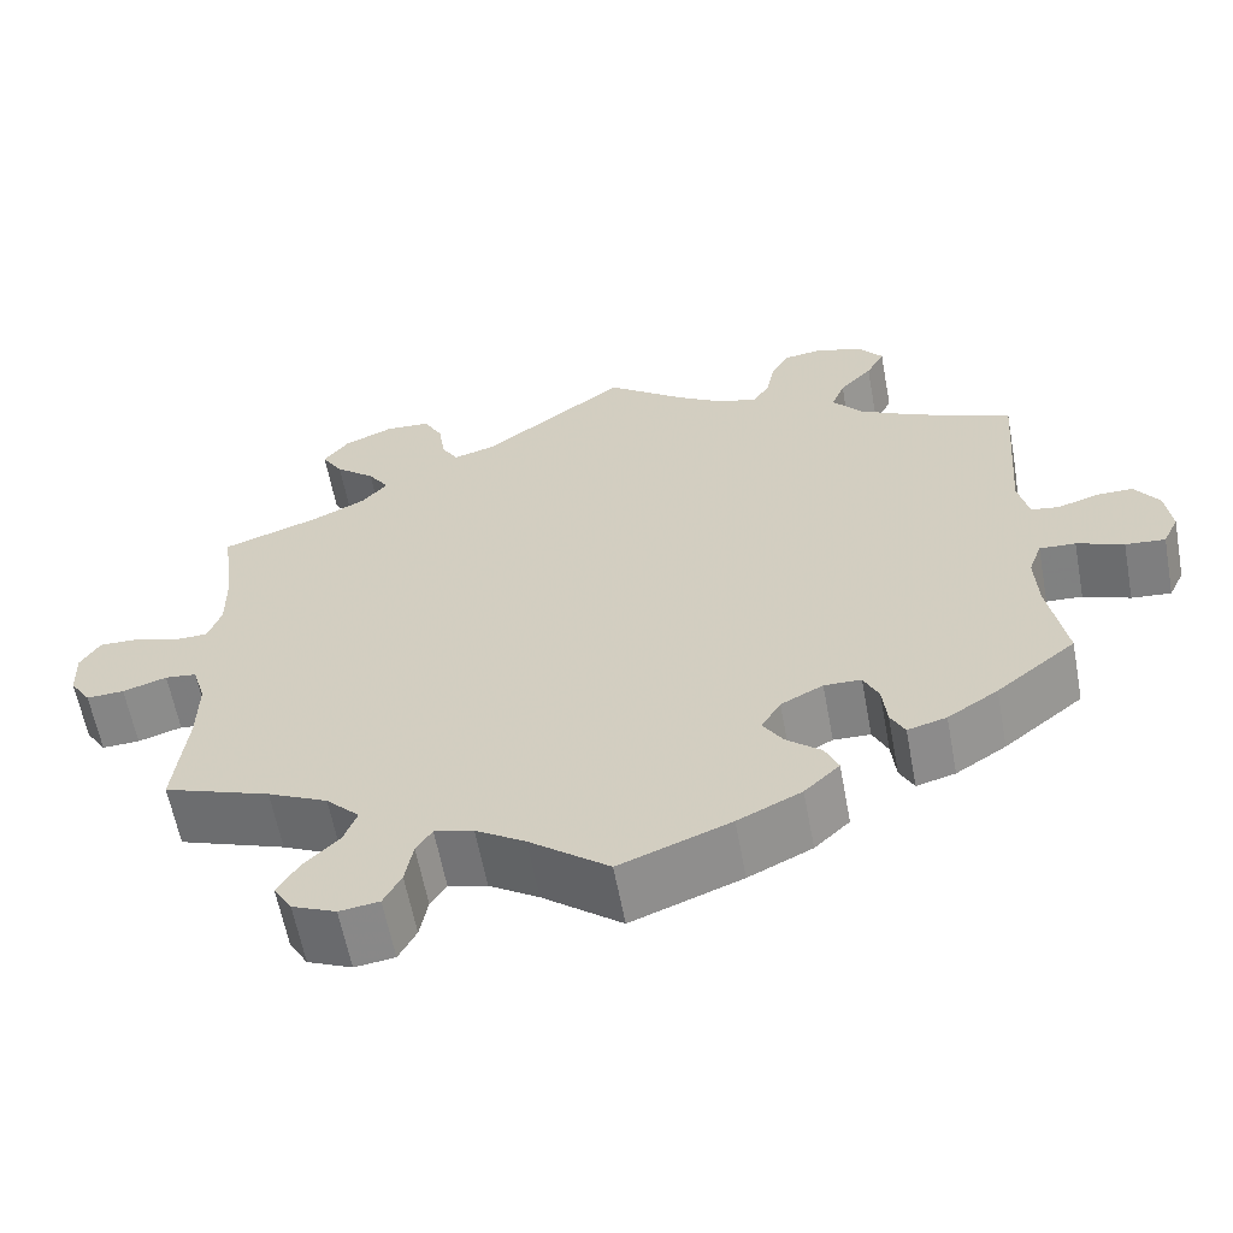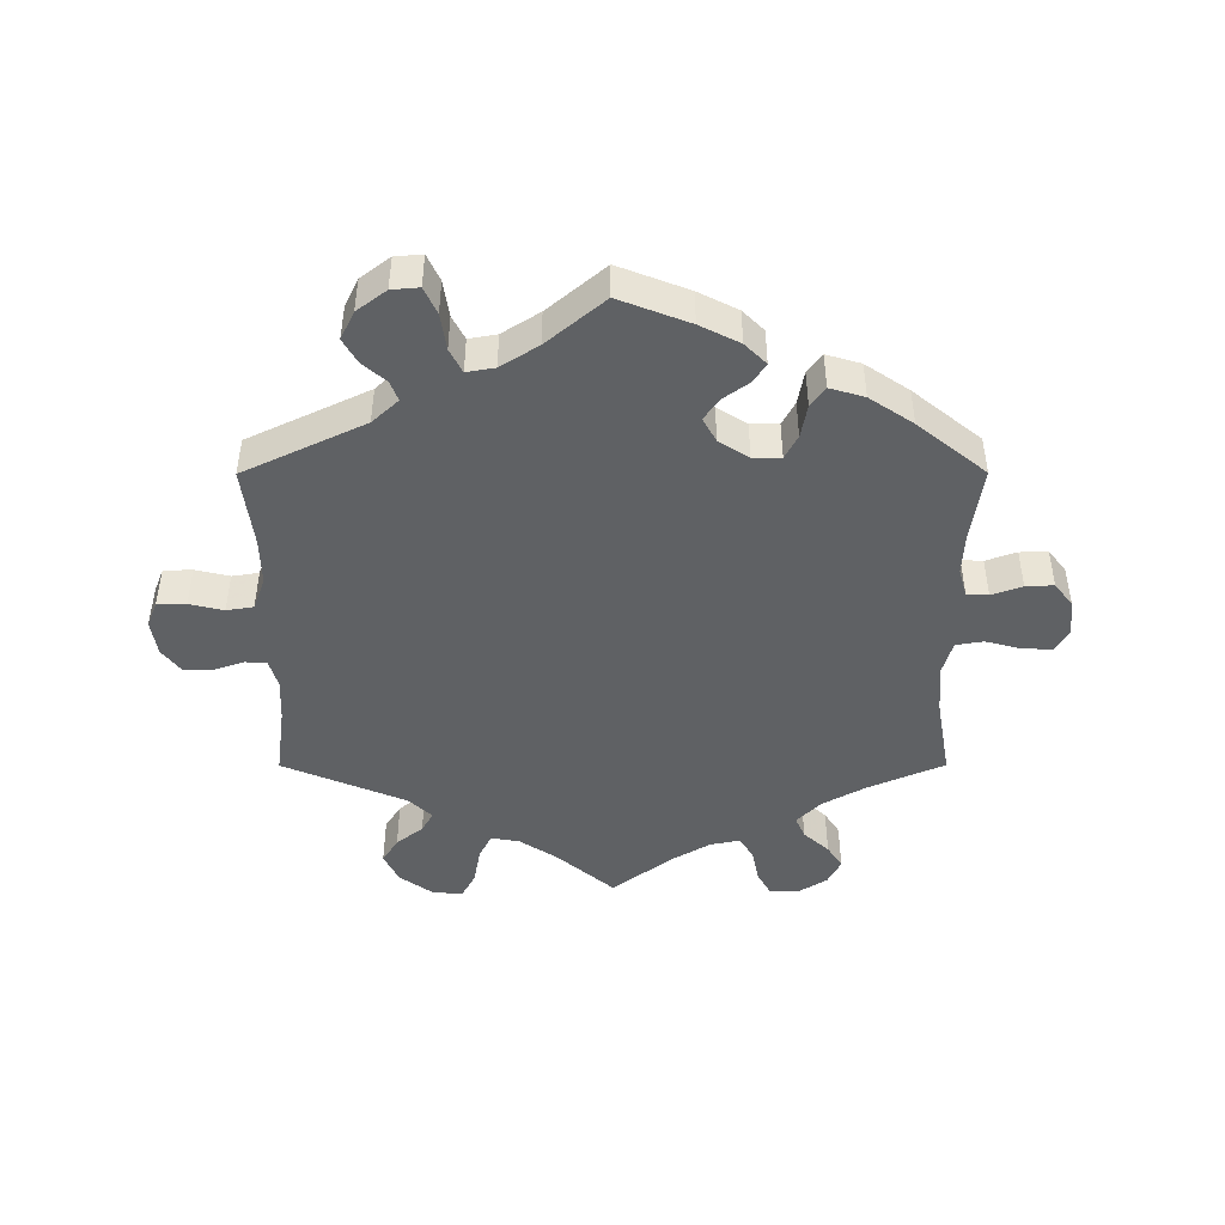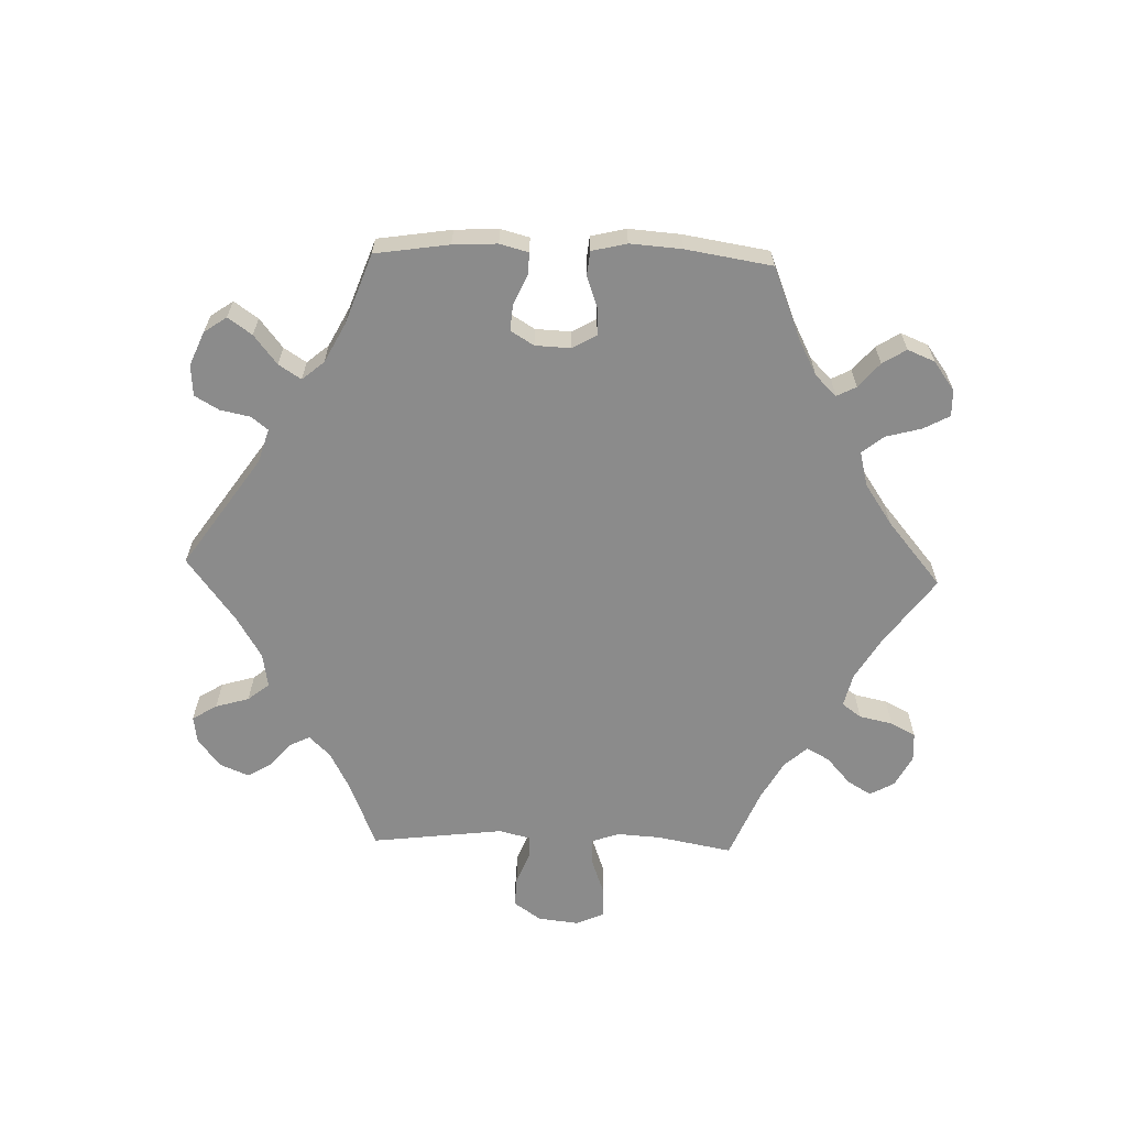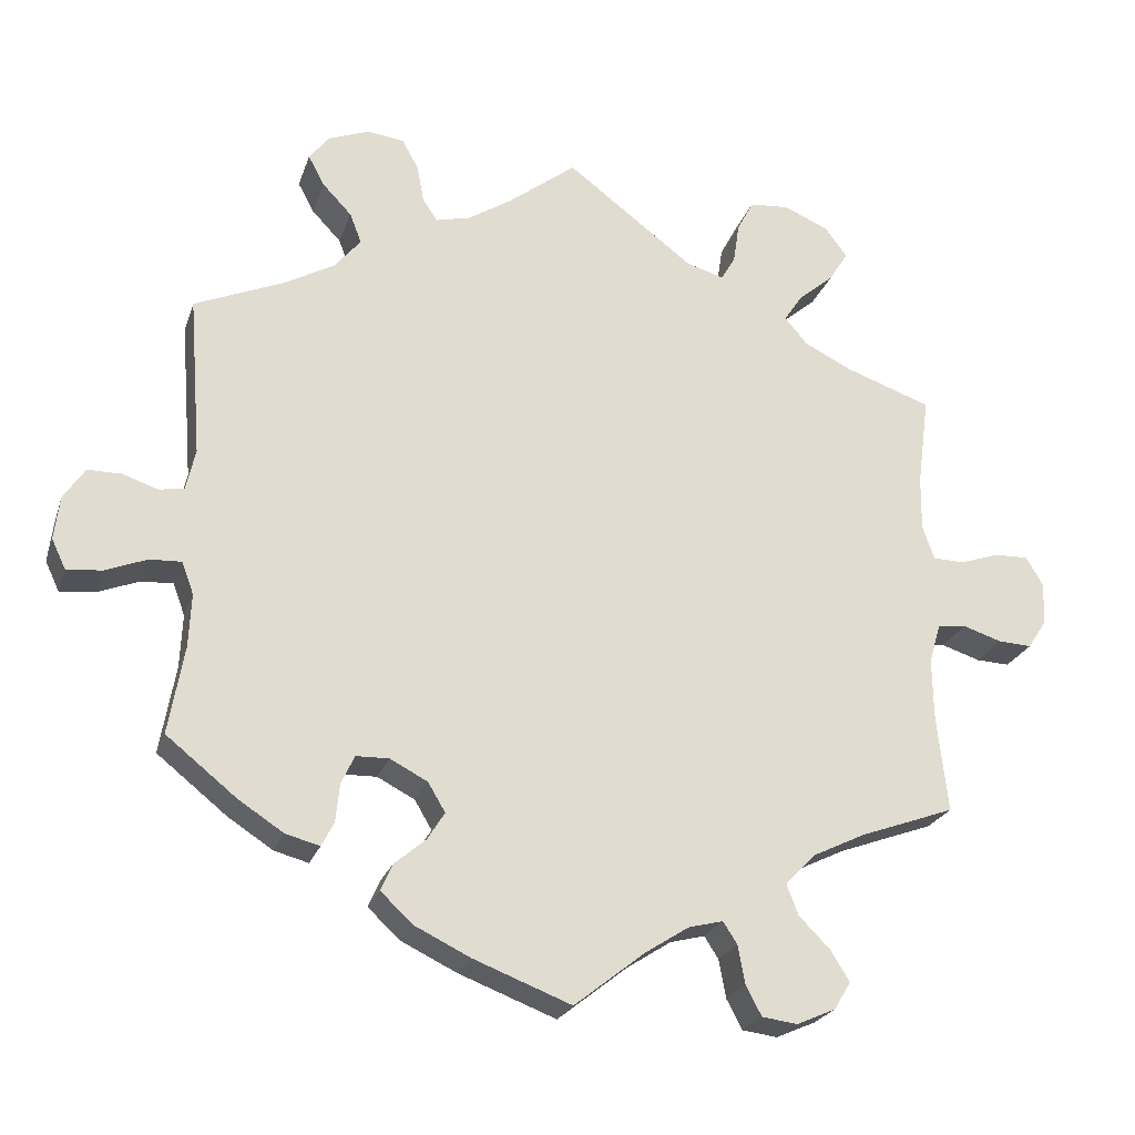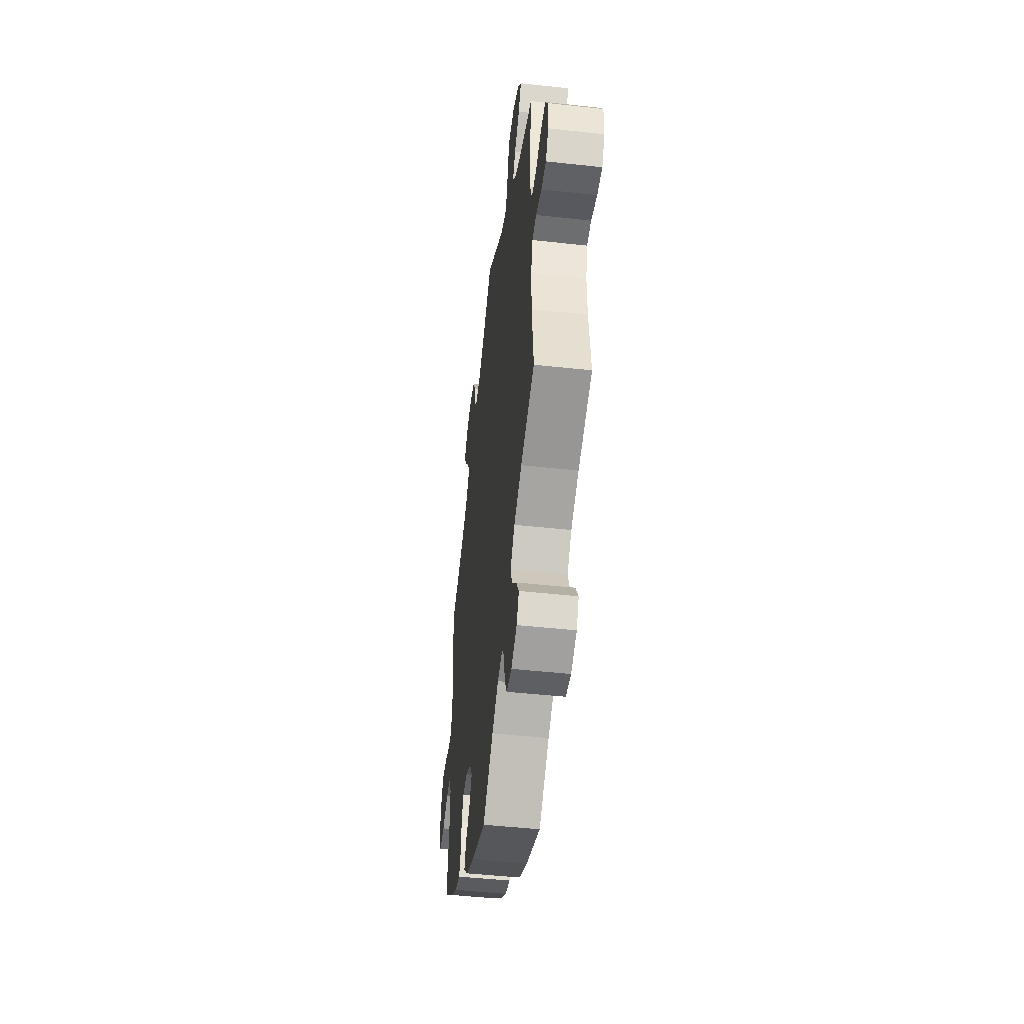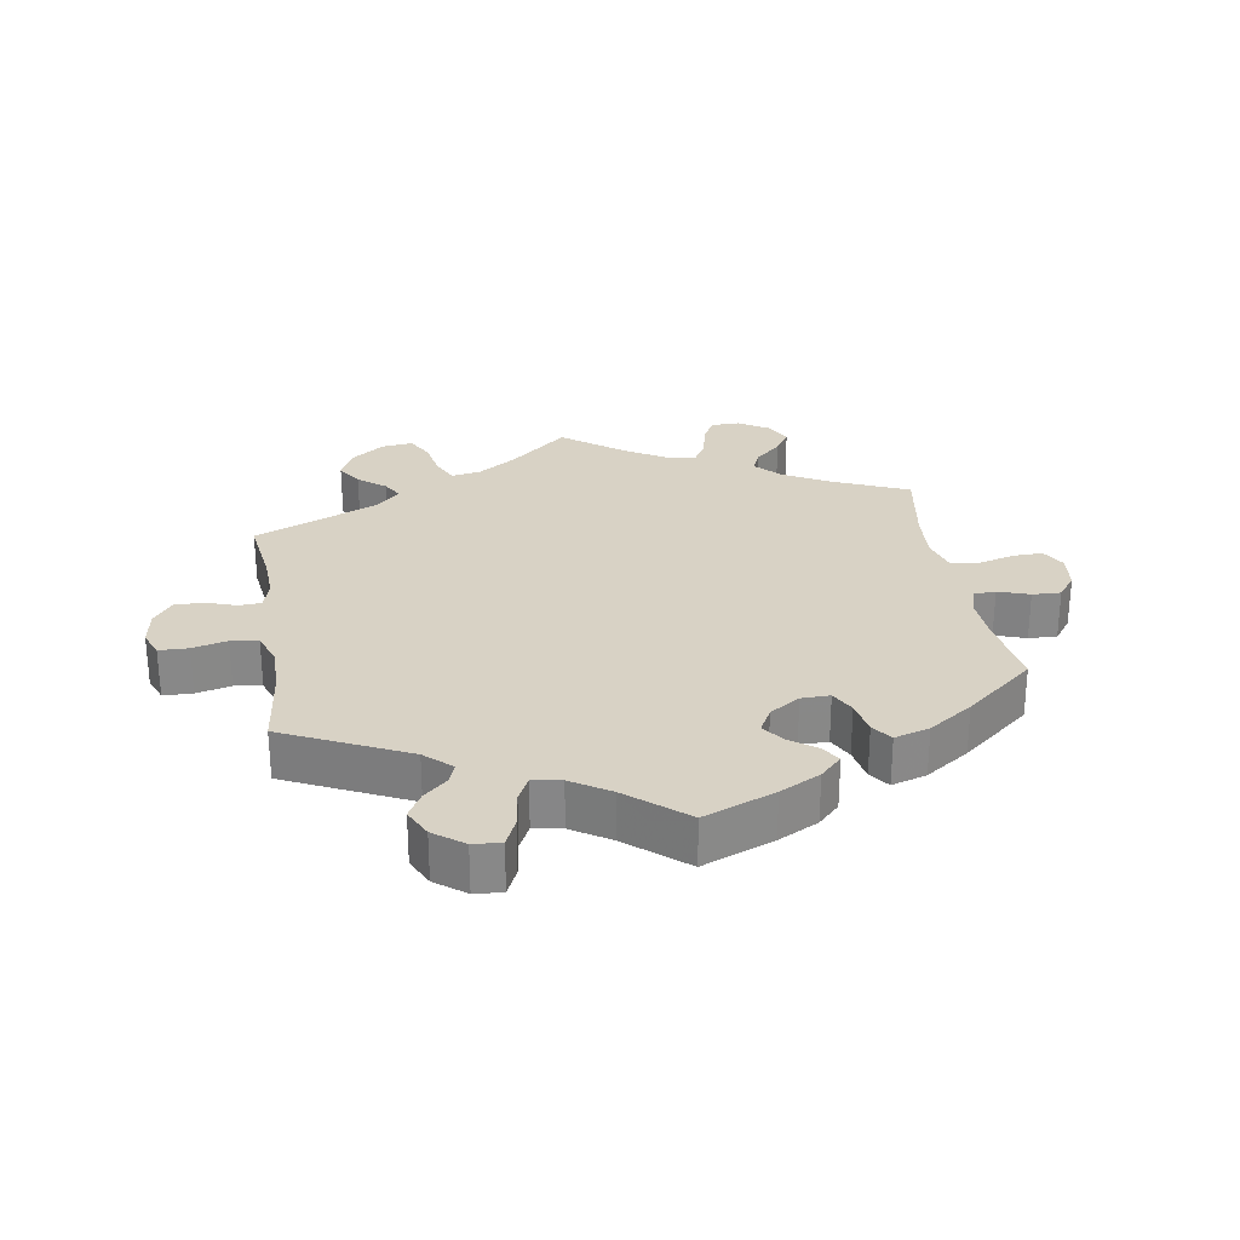
<metadata>
{"format":"obj","ext":"obj","renderer":"f3d","projection":"perspective","resolution":1024,"background":"white","views":[{"elev":-61.1,"azim":10.6,"up":"+Z"},{"elev":-45.8,"azim":120.1,"up":"+Y"},{"elev":-63.8,"azim":148.1,"up":"+Y"},{"elev":-23.5,"azim":163.7,"up":"+Z"},{"elev":-47.9,"azim":-97.0,"up":"+Z"},{"elev":27.7,"azim":110.6,"up":"+Y"}]}
</metadata>
<code>
v 0.411 0.07 -0.36
v 0.354 0.07 -0.397
v 0.31 0.07 -0.409
v 0.294 0.07 -0.378
v 0.289 0.07 -0.329
v 0.272 0.07 -0.293
v 0.23 0.07 -0.292
v 0.182 0.07 -0.317
v 0.16 0.07 -0.354
v 0.182 0.07 -0.389
v 0.222 0.07 -0.423
v 0.237 0.07 -0.457
v 0.197 0.07 -0.495
v 0.125 0.07 -0.53
v 0 0.07 -0.578
v -0.09 0.07 -0.507
v -0.146 0.07 -0.471
v -0.19 0.07 -0.46
v -0.208 0.07 -0.488
v -0.217 0.07 -0.537
v -0.237 0.07 -0.575
v -0.282 0.07 -0.581
v -0.332 0.07 -0.559
v -0.353 0.07 -0.524
v -0.329 0.07 -0.485
v -0.289 0.07 -0.445
v -0.274 0.07 -0.405
v -0.312 0.07 -0.366
v -0.38 0.07 -0.333
v -0.501 0.07 -0.289
v -0.487 0.07 -0.162
v -0.486 0.07 -0.086
v -0.501 0.07 -0.036
v -0.537 0.07 -0.032
v -0.587 0.07 -0.048
v -0.63 0.07 -0.05
v -0.654 0.07 -0.013
v -0.656 0.07 0.041
v -0.634 0.07 0.078
v -0.591 0.07 0.077
v -0.54 0.07 0.06
v -0.5 0.07 0.061
v -0.485 0.07 0.105
v -0.486 0.07 0.174
v -0.501 0.07 0.289
v -0.39 0.07 0.328
v -0.33 0.07 0.358
v -0.301 0.07 0.392
v -0.325 0.07 0.428
v -0.37 0.07 0.466
v -0.394 0.07 0.505
v -0.366 0.07 0.543
v -0.309 0.07 0.568
v -0.258 0.07 0.564
v -0.237 0.07 0.524
v -0.229 0.07 0.472
v -0.211 0.07 0.441
v -0.163 0.07 0.455
v 0 0.07 0.578
v 0.088 0.07 0.51
v 0.143 0.07 0.475
v 0.187 0.07 0.464
v 0.206 0.07 0.492
v 0.215 0.07 0.54
v 0.236 0.07 0.578
v 0.283 0.07 0.584
v 0.335 0.07 0.564
v 0.361 0.07 0.531
v 0.34 0.07 0.492
v 0.303 0.07 0.453
v 0.288 0.07 0.414
v 0.322 0.07 0.373
v 0.387 0.07 0.337
v 0.5 0.07 0.289
v 0.484 0.07 0.084
v 0.496 0.07 0.031
v 0.528 0.07 0.026
v 0.573 0.07 0.041
v 0.616 0.07 0.041
v 0.643 0.07 0.001
v 0.65 0.07 -0.055
v 0.632 0.07 -0.093
v 0.587 0.07 -0.089
v 0.534 0.07 -0.068
v 0.493 0.07 -0.066
v 0.478 0.07 -0.107
v 0.481 0.07 -0.175
v 0.501 0.07 -0.288
v 0.411 0 -0.36
v 0.354 0 -0.397
v 0.31 0 -0.409
v 0.294 0 -0.378
v 0.289 0 -0.329
v 0.272 0 -0.293
v 0.23 0 -0.292
v 0.182 0 -0.317
v 0.16 0 -0.354
v 0.182 0 -0.389
v 0.222 0 -0.423
v 0.237 0 -0.457
v 0.197 0 -0.495
v 0.125 0 -0.53
v 0 0 -0.578
v -0.09 0 -0.507
v -0.146 0 -0.471
v -0.19 0 -0.46
v -0.208 0 -0.488
v -0.217 0 -0.537
v -0.237 0 -0.575
v -0.282 0 -0.581
v -0.332 0 -0.559
v -0.353 0 -0.524
v -0.329 0 -0.485
v -0.289 0 -0.445
v -0.274 0 -0.405
v -0.312 0 -0.366
v -0.38 0 -0.333
v -0.501 0 -0.289
v -0.487 0 -0.162
v -0.486 0 -0.086
v -0.501 0 -0.036
v -0.537 0 -0.032
v -0.587 0 -0.048
v -0.63 0 -0.05
v -0.654 0 -0.013
v -0.656 0 0.041
v -0.634 0 0.078
v -0.591 0 0.077
v -0.54 0 0.06
v -0.5 0 0.061
v -0.485 0 0.105
v -0.486 0 0.174
v -0.501 0 0.289
v -0.39 0 0.328
v -0.33 0 0.358
v -0.301 0 0.392
v -0.325 0 0.428
v -0.37 0 0.466
v -0.394 0 0.505
v -0.366 0 0.543
v -0.309 0 0.568
v -0.258 0 0.564
v -0.237 0 0.524
v -0.229 0 0.472
v -0.211 0 0.441
v -0.163 0 0.455
v 0 0 0.578
v 0.088 0 0.51
v 0.143 0 0.475
v 0.187 0 0.464
v 0.206 0 0.492
v 0.215 0 0.54
v 0.236 0 0.578
v 0.283 0 0.584
v 0.335 0 0.564
v 0.361 0 0.531
v 0.34 0 0.492
v 0.303 0 0.453
v 0.288 0 0.414
v 0.322 0 0.373
v 0.387 0 0.337
v 0.5 0 0.289
v 0.484 0 0.084
v 0.496 0 0.031
v 0.528 0 0.026
v 0.573 0 0.041
v 0.616 0 0.041
v 0.643 0 0.001
v 0.65 0 -0.055
v 0.632 0 -0.093
v 0.587 0 -0.089
v 0.534 0 -0.068
v 0.493 0 -0.066
v 0.478 0 -0.107
v 0.481 0 -0.175
v 0.501 0 -0.288
f 87 88 1 2
f 86 87 2 3
f 85 86 3 4
f 81 82 83 84
f 81 84 85
f 80 81 85
f 77 78 79 80
f 76 77 80 85
f 75 76 85 4
f 73 74 75 4
f 67 68 69 70
f 67 70 71
f 66 67 71
f 63 64 65 66
f 62 63 66 71
f 61 62 71 72
f 58 59 60
f 57 58 60 61
f 53 54 55 56
f 53 56 57
f 52 53 57
f 49 50 51 52
f 48 49 52 57
f 47 48 57 61
f 44 45 46
f 43 44 46 47
f 42 43 47 61
f 38 39 40 41
f 38 41 42
f 37 38 42
f 34 35 36 37
f 33 34 37 42
f 32 33 42 61
f 29 30 31
f 28 29 31 32
f 27 28 32 61
f 23 24 25 26
f 21 22 23 26
f 19 20 21 26
f 18 19 26 27
f 17 18 27 61
f 13 14 15 16
f 10 11 12 13
f 9 10 13 16
f 8 9 16 17
f 72 73 4 5
f 61 72 5 6
f 7 8 17 61
f 6 7 61
f 90 89 176 175
f 91 90 175 174
f 92 91 174 173
f 172 171 170 169
f 173 172 169
f 173 169 168
f 168 167 166 165
f 173 168 165 164
f 92 173 164 163
f 92 163 162 161
f 158 157 156 155
f 159 158 155
f 159 155 154
f 154 153 152 151
f 159 154 151 150
f 160 159 150 149
f 148 147 146
f 149 148 146 145
f 144 143 142 141
f 145 144 141
f 145 141 140
f 140 139 138 137
f 145 140 137 136
f 149 145 136 135
f 134 133 132
f 135 134 132 131
f 149 135 131 130
f 129 128 127 126
f 130 129 126
f 130 126 125
f 125 124 123 122
f 130 125 122 121
f 149 130 121 120
f 119 118 117
f 120 119 117 116
f 149 120 116 115
f 114 113 112 111
f 114 111 110 109
f 114 109 108 107
f 115 114 107 106
f 149 115 106 105
f 104 103 102 101
f 101 100 99 98
f 104 101 98 97
f 105 104 97 96
f 93 92 161 160
f 94 93 160 149
f 149 105 96 95
f 149 95 94
f 1 89 90 2
f 2 90 91 3
f 3 91 92 4
f 4 92 93 5
f 5 93 94 6
f 6 94 95 7
f 7 95 96 8
f 8 96 97 9
f 9 97 98 10
f 10 98 99 11
f 11 99 100 12
f 12 100 101 13
f 13 101 102 14
f 14 102 103 15
f 15 103 104 16
f 16 104 105 17
f 17 105 106 18
f 18 106 107 19
f 19 107 108 20
f 20 108 109 21
f 21 109 110 22
f 22 110 111 23
f 23 111 112 24
f 24 112 113 25
f 25 113 114 26
f 26 114 115 27
f 27 115 116 28
f 28 116 117 29
f 29 117 118 30
f 30 118 119 31
f 31 119 120 32
f 32 120 121 33
f 33 121 122 34
f 34 122 123 35
f 35 123 124 36
f 36 124 125 37
f 37 125 126 38
f 38 126 127 39
f 39 127 128 40
f 40 128 129 41
f 41 129 130 42
f 42 130 131 43
f 43 131 132 44
f 44 132 133 45
f 45 133 134 46
f 46 134 135 47
f 47 135 136 48
f 48 136 137 49
f 49 137 138 50
f 50 138 139 51
f 51 139 140 52
f 52 140 141 53
f 53 141 142 54
f 54 142 143 55
f 55 143 144 56
f 56 144 145 57
f 57 145 146 58
f 58 146 147 59
f 59 147 148 60
f 60 148 149 61
f 61 149 150 62
f 62 150 151 63
f 63 151 152 64
f 64 152 153 65
f 65 153 154 66
f 66 154 155 67
f 67 155 156 68
f 68 156 157 69
f 69 157 158 70
f 70 158 159 71
f 71 159 160 72
f 72 160 161 73
f 73 161 162 74
f 74 162 163 75
f 75 163 164 76
f 76 164 165 77
f 77 165 166 78
f 78 166 167 79
f 79 167 168 80
f 80 168 169 81
f 81 169 170 82
f 82 170 171 83
f 83 171 172 84
f 84 172 173 85
f 85 173 174 86
f 86 174 175 87
f 87 175 176 88
f 88 176 89 1

</code>
